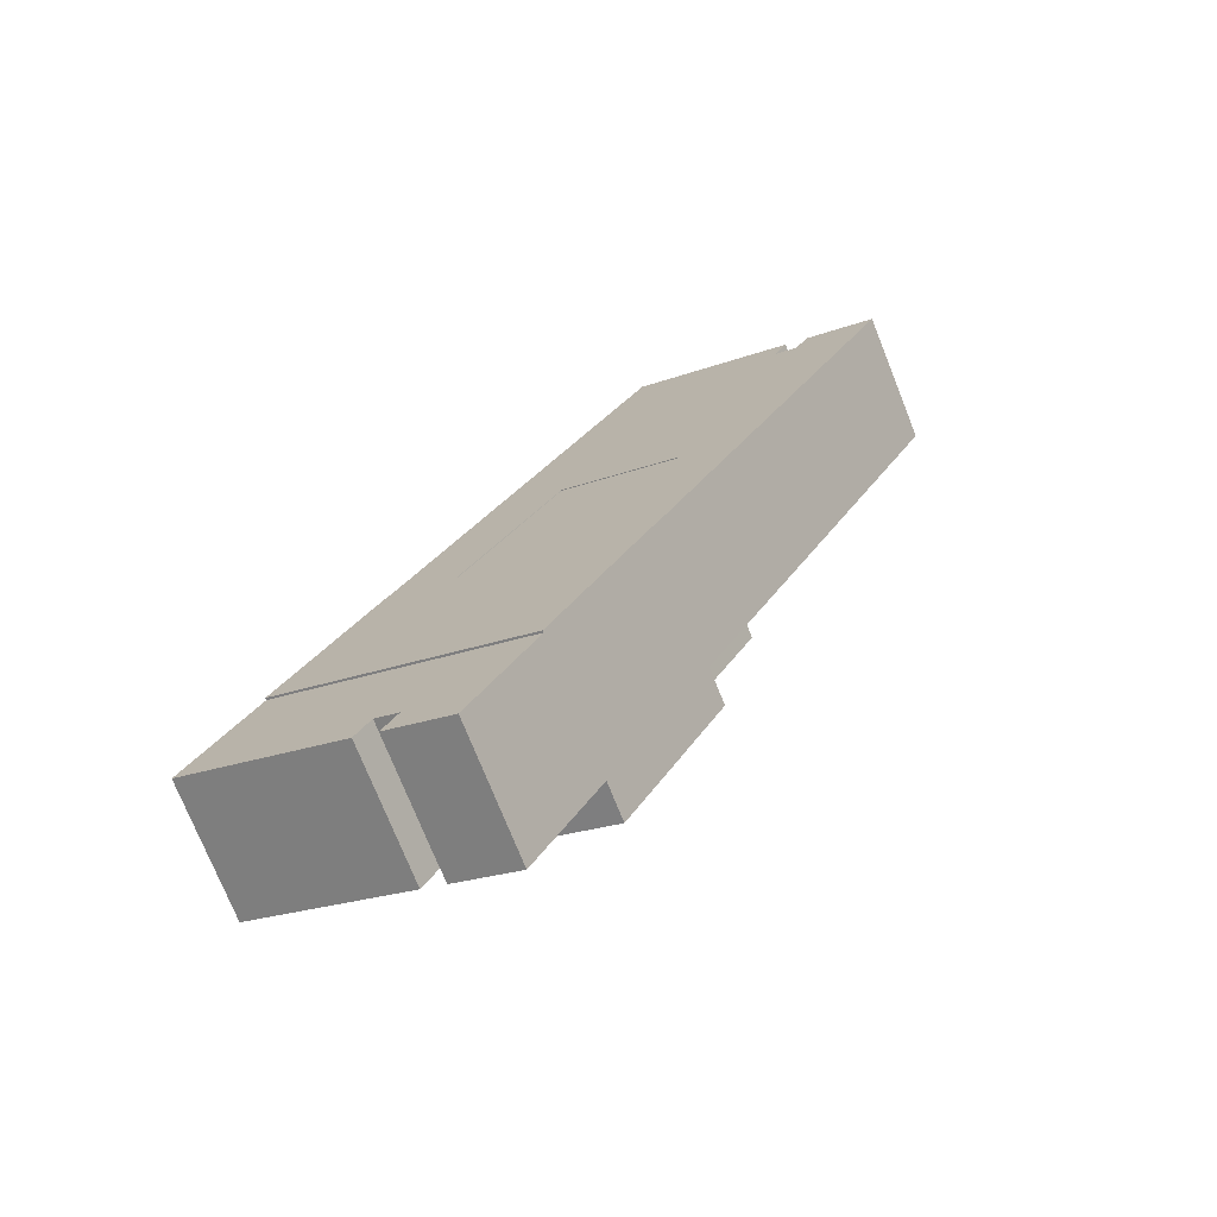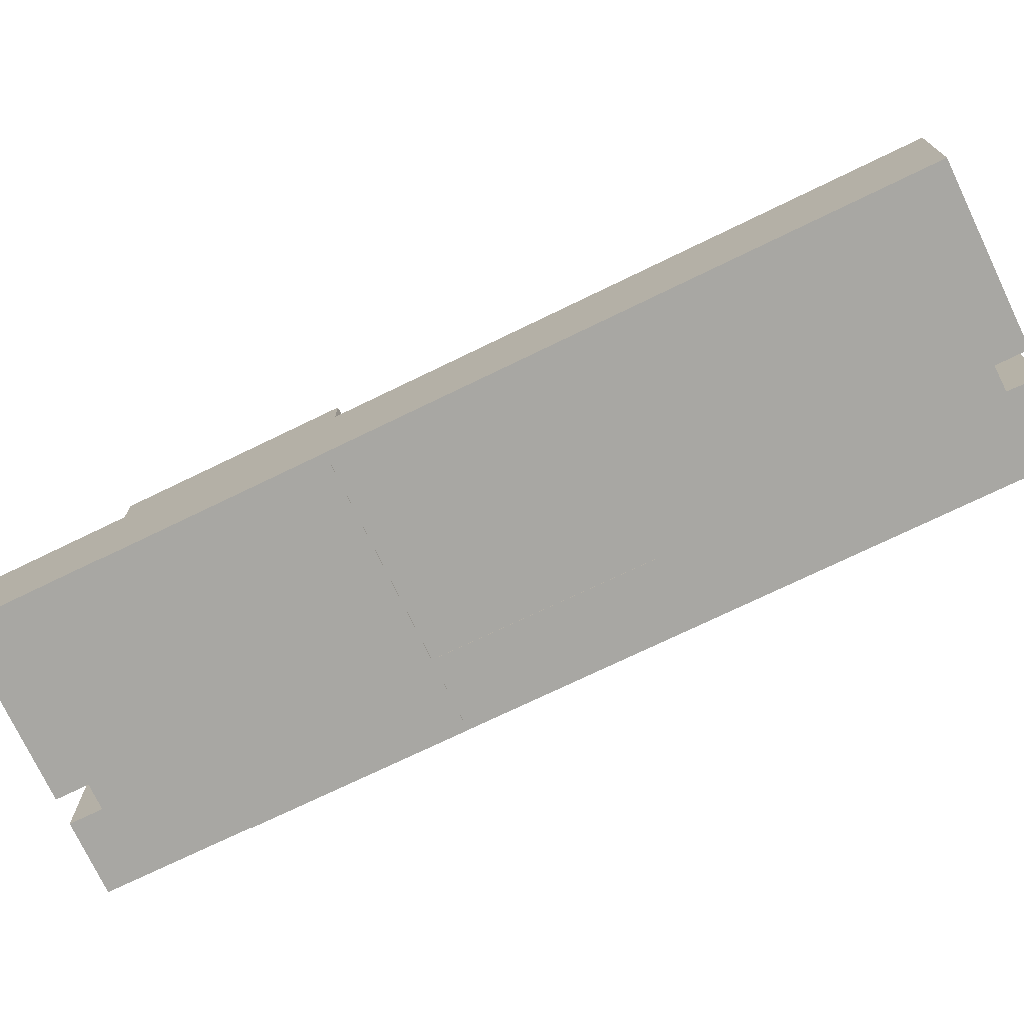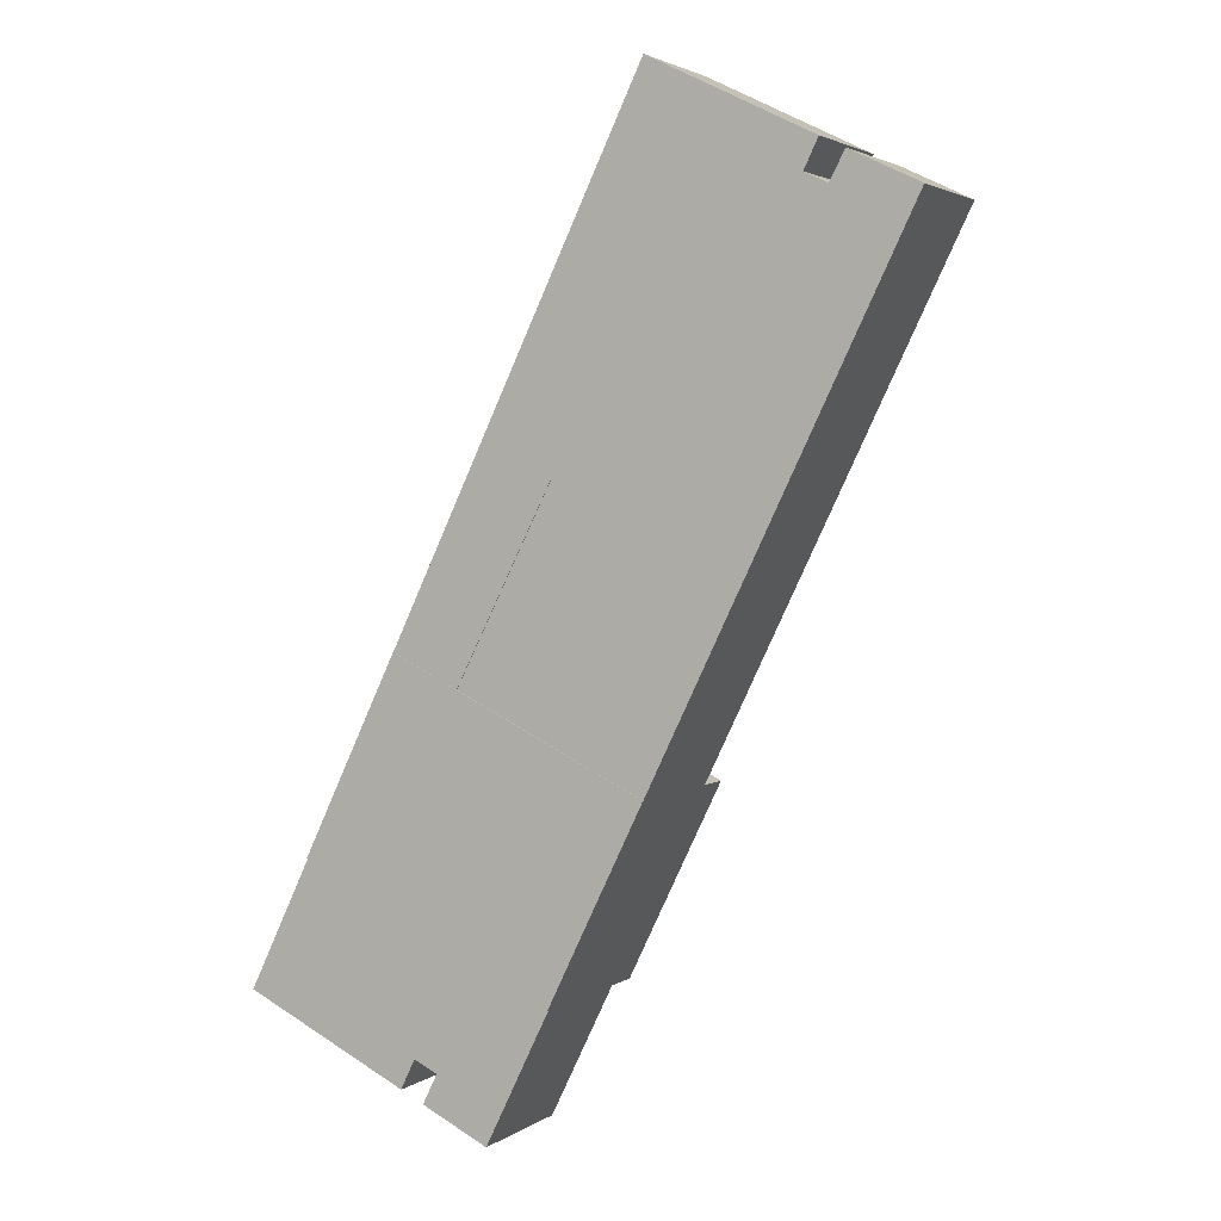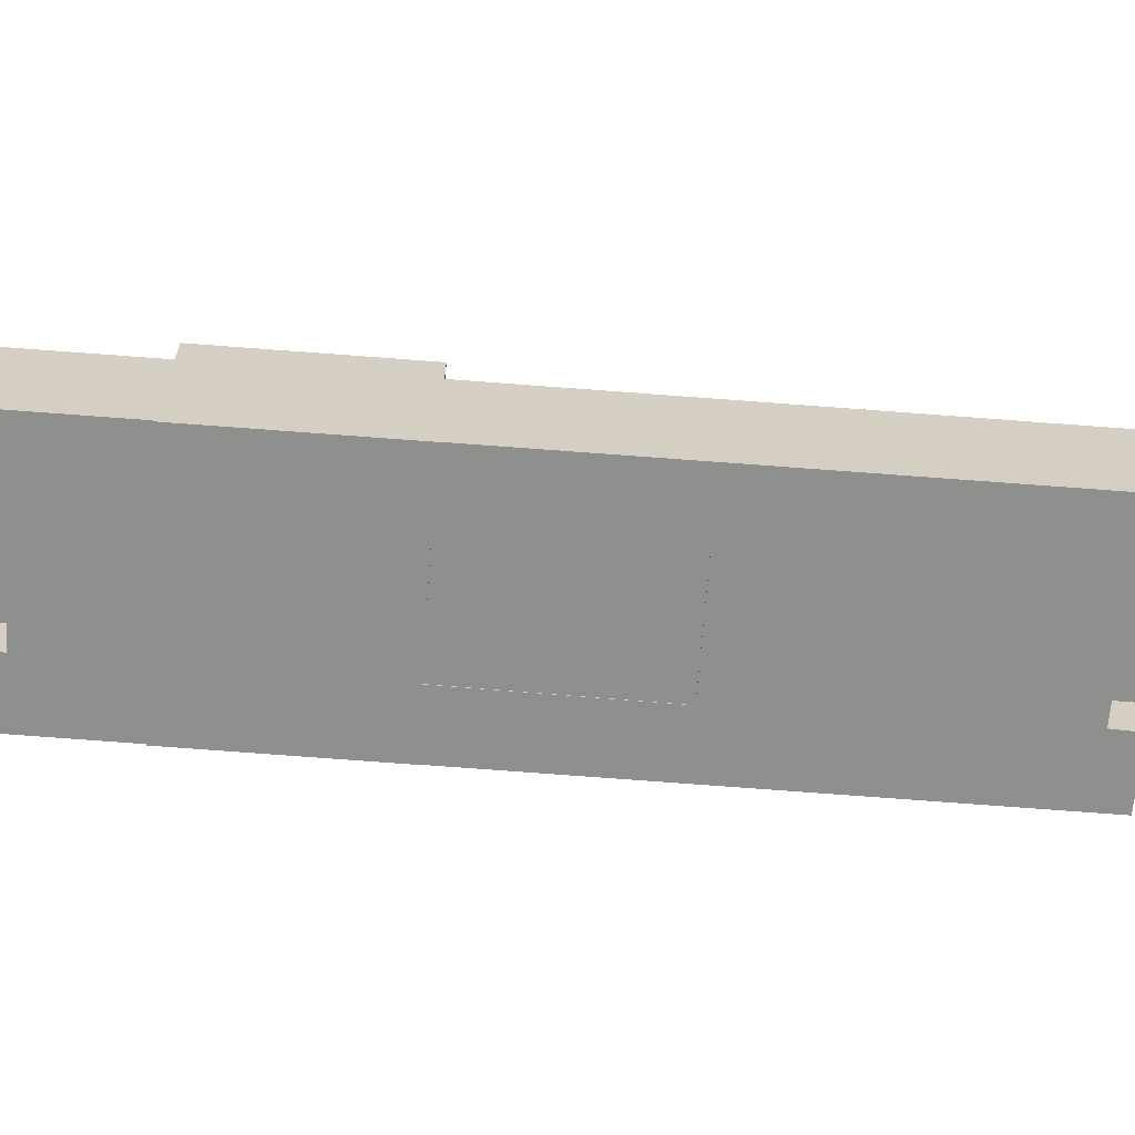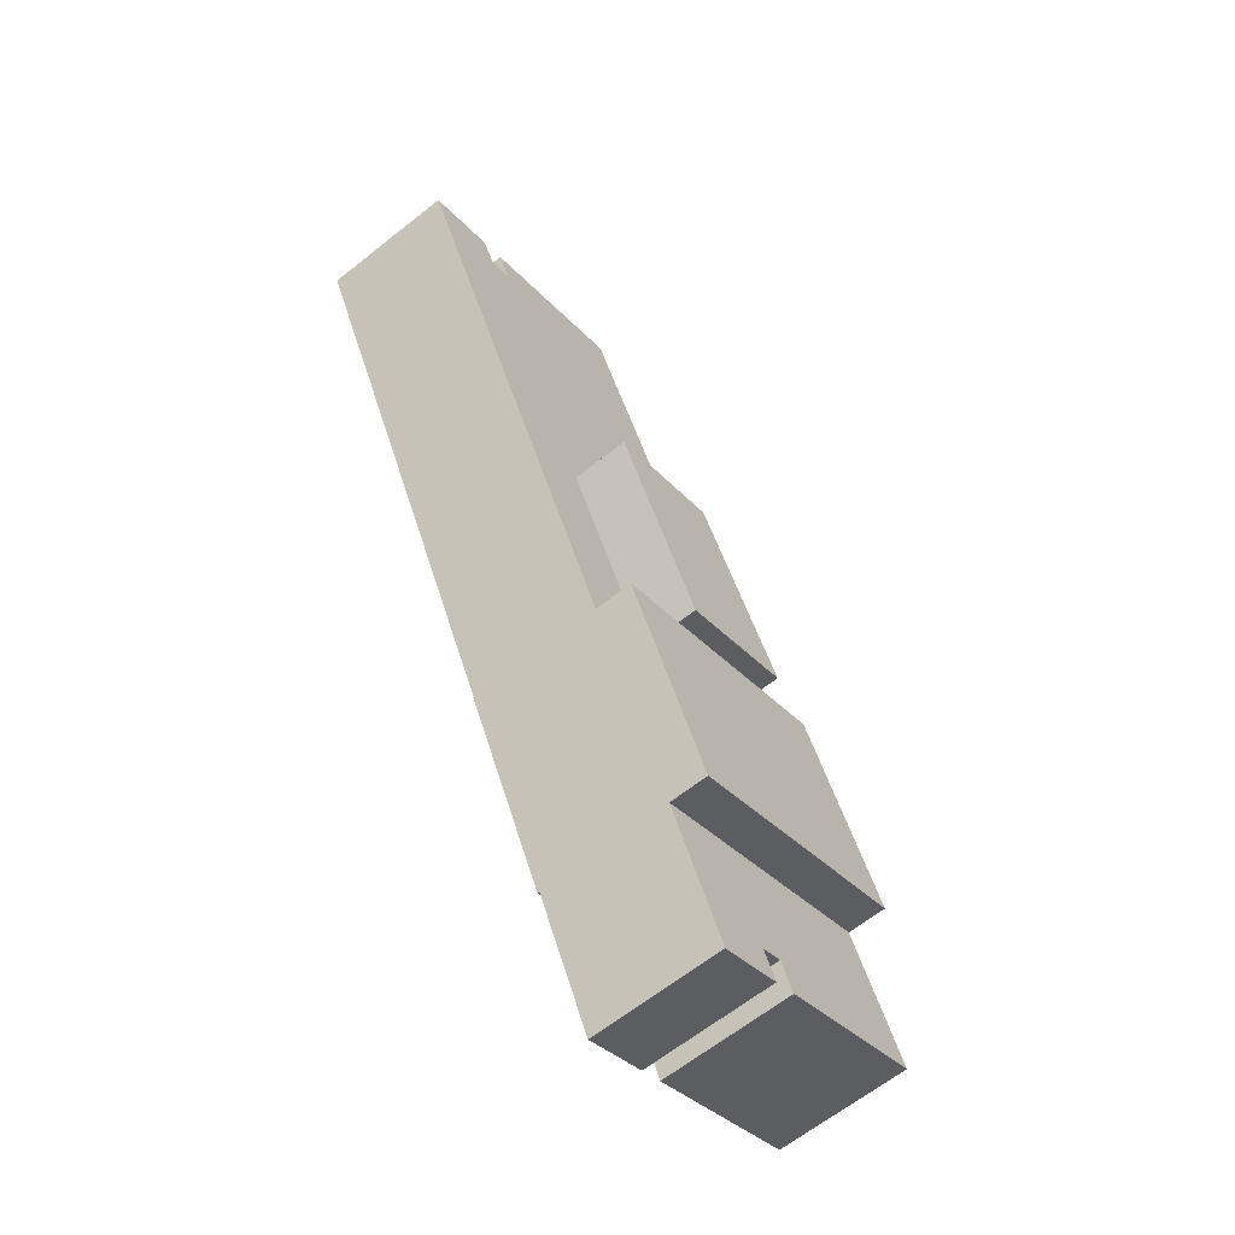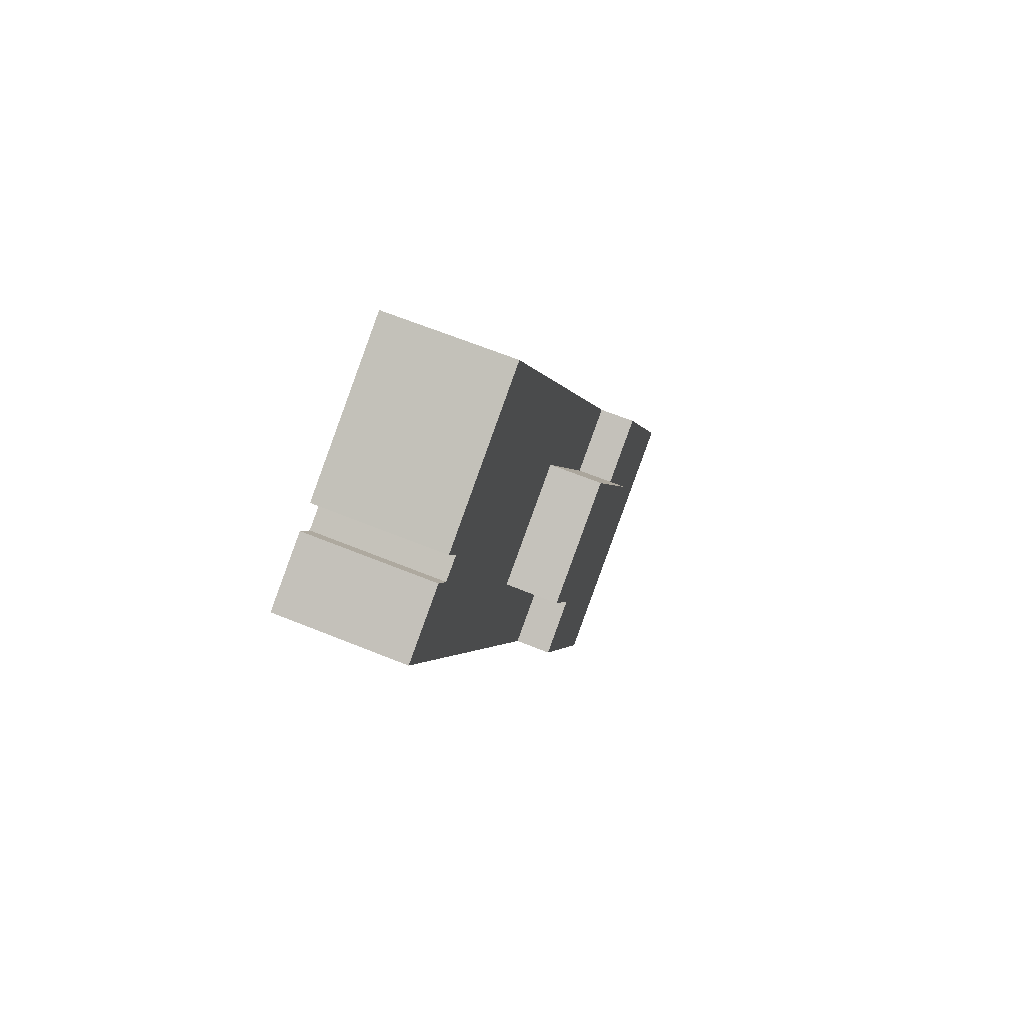
<metadata>
{"format":"obj","ext":"obj","renderer":"f3d","projection":"perspective","resolution":1024,"background":"white","views":[{"elev":-74.4,"azim":21.8,"up":"+Z"},{"elev":-74.5,"azim":-38.4,"up":"+Y"},{"elev":2.8,"azim":26.0,"up":"+Z"},{"elev":-65.1,"azim":-68.7,"up":"+Y"},{"elev":-64.4,"azim":128.6,"up":"+Z"},{"elev":64.4,"azim":112.3,"up":"+Z"}]}
</metadata>
<code>
v  22.51 -1.902e-15 31.05
v  24.55 -5.561e-16 9.082
v  32.97 -1.601e-15 26.14
v  13.99 -8.704e-16 14.21
v  21.99 -0.1 -10.61
v  8.217 -0.1 17.02
v  0 -0.1 -6.123e-18
v  30.24 -0.1 6.321
v  8.7 0.08 -18.16
v  9.947 0.08 -15.58
v  0.6068 0.08 -14.22
v  21.99 0.08 -10.61
v  3.835e-06 0.08 -5.7e-06
v  11.98 0.08 -16.57
v  -5.441 0.08 -11.27
v  16.47 0.08 -21.96
v  10.72 0.08 -19.15
v  30.24 -0.06 6.321
v  32.97 -0.06 26.14
v  24.55 -0.06 9.082
v  8.217 -0.06 17.02
v  36.28 -0.06 59.62
v  30.21 -0.06 62.6
v  13.99 -0.06 14.21
v  22.51 -0.06 31.05
v  44.31 -0.06 55.68
v  43.09 -0.06 53.15
v  45.08 -0.06 52.21
v  46.39 -0.06 54.68
v  52.38 -0.06 51.8
v  22.51 16.4 31.05
v  24.55 16.4 9.082
v  13.99 16.4 14.21
v  32.97 16.4 26.14
v  21.99 14.8 -10.62
v  8.217 14.8 17.02
v  30.24 14.8 6.32
v  0.0003175 14.8 -0.0004716
v  10.72 11.46 -19.15
v  11.98 11.46 -16.57
v  16.47 11.46 -21.96
v  0.0002464 11.46 -0.000366
v  21.99 11.46 -10.62
v  9.947 11.46 -15.58
v  8.7 11.46 -18.16
v  0.6071 11.46 -14.22
v  -5.441 11.46 -11.27
v  30.21 11.52 62.6
v  13.99 11.52 14.21
v  8.217 11.52 17.02
v  22.51 11.52 31.05
v  32.97 11.52 26.14
v  43.09 11.52 53.15
v  44.31 11.52 55.68
v  36.28 11.52 59.62
v  30.24 11.52 6.32
v  24.55 11.52 9.082
v  52.38 11.52 51.8
v  45.08 11.52 52.21
v  46.39 11.52 54.68
g defaultobject
f 1 2 3
f 2 1 4
f 5 6 7
f 6 5 8
f 9 10 11
f 12 13 14
f 10 14 13
f 11 10 13
f 15 11 13
f 16 12 17
f 14 17 12
f 18 19 20
f 21 22 23
f 22 21 24
f 22 24 25
f 22 25 26
f 26 25 27
f 27 25 19
f 27 19 28
f 28 19 29
f 29 19 30
f 30 19 18
f 31 32 33
f 32 31 34
f 35 36 37
f 36 35 38
f 39 40 41
f 41 42 43
f 42 41 40
f 42 40 44
f 42 44 45
f 42 45 46
f 42 46 47
f 48 49 50
f 49 48 51
f 51 48 52
f 52 48 53
f 53 48 54
f 54 48 55
f 52 56 57
f 56 52 58
f 58 52 59
f 59 52 53
f 58 59 60
f 31 4 1
f 4 31 33
f 3 31 1
f 31 3 34
f 2 34 3
f 34 2 32
f 33 2 4
f 2 33 32
f 5 37 8
f 37 5 35
f 38 5 7
f 5 38 35
f 36 7 6
f 7 36 38
f 8 36 6
f 36 8 37
f 16 43 12
f 43 16 41
f 39 16 17
f 16 39 41
f 40 17 14
f 17 40 39
f 44 14 10
f 14 44 40
f 9 44 10
f 44 9 45
f 46 9 11
f 9 46 45
f 47 11 15
f 11 47 46
f 42 15 13
f 15 42 47
f 12 42 13
f 42 12 43
f 50 24 21
f 24 50 49
f 48 21 23
f 21 48 50
f 22 48 23
f 48 22 55
f 26 55 22
f 55 26 54
f 27 54 26
f 54 27 53
f 28 53 27
f 53 28 59
f 60 28 29
f 28 60 59
f 30 60 29
f 60 30 58
f 18 58 30
f 58 18 56
f 57 18 20
f 18 57 56
f 52 20 19
f 20 52 57
f 51 19 25
f 19 51 52
f 24 51 25
f 51 24 49

</code>
